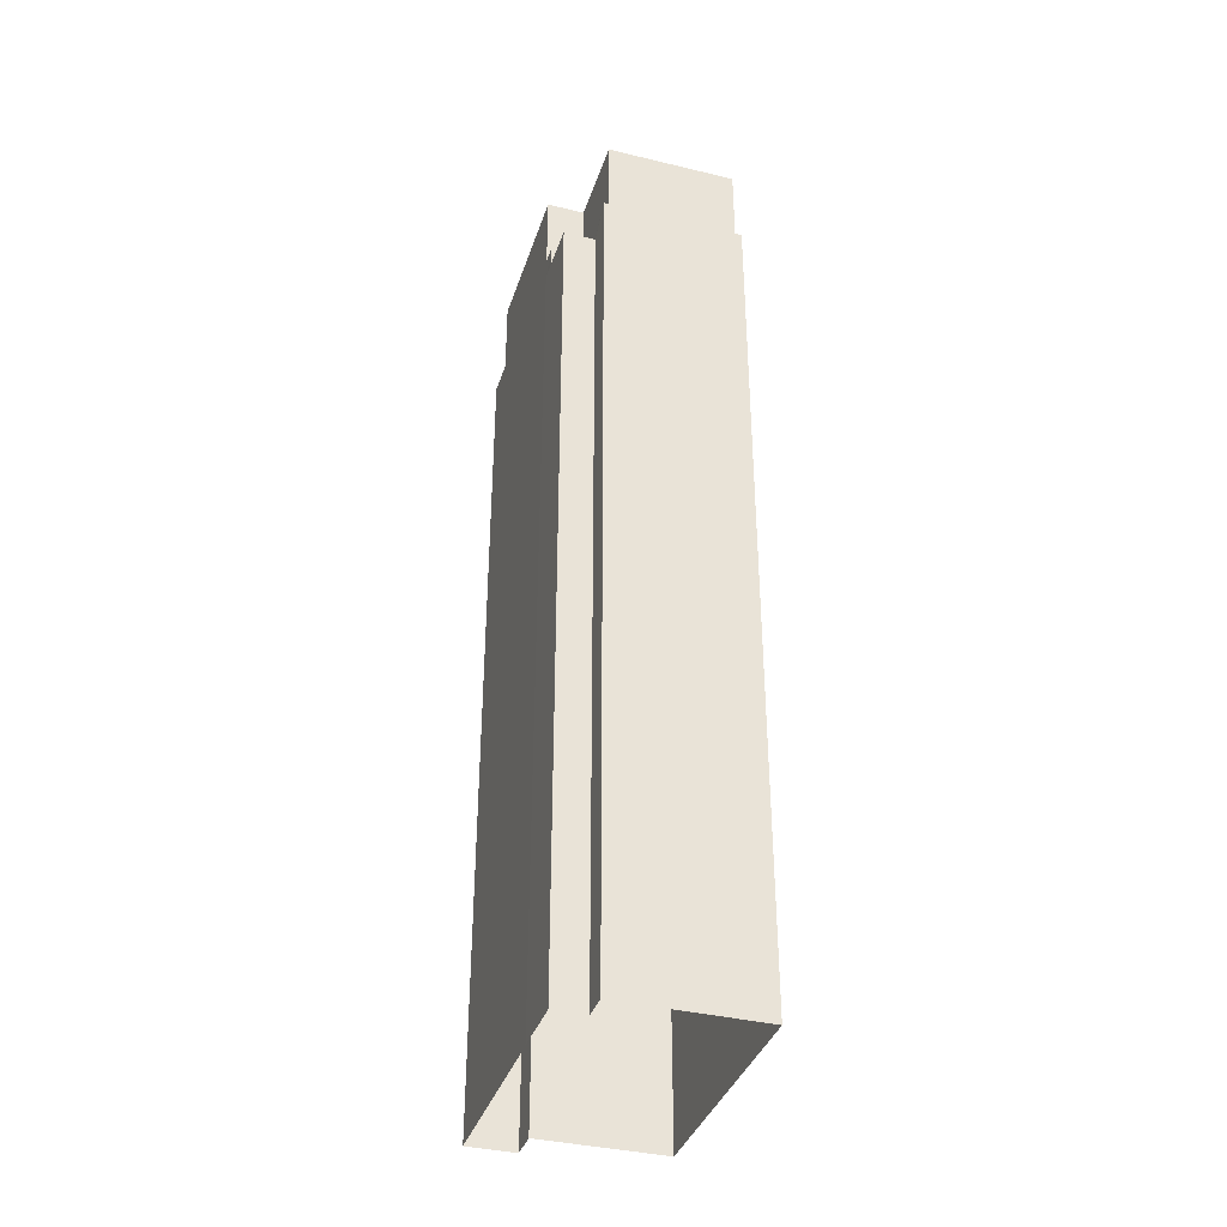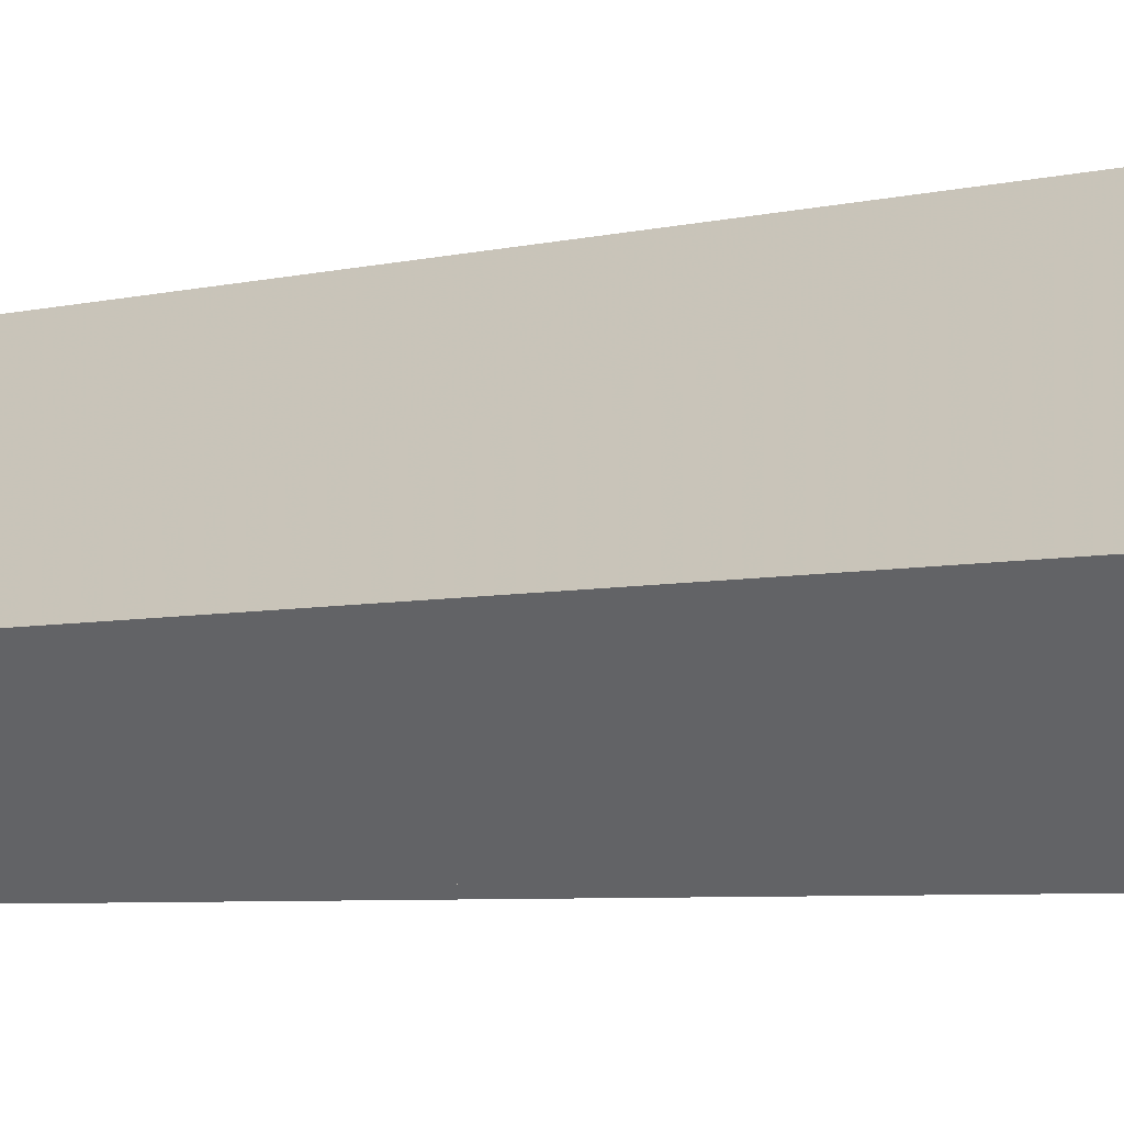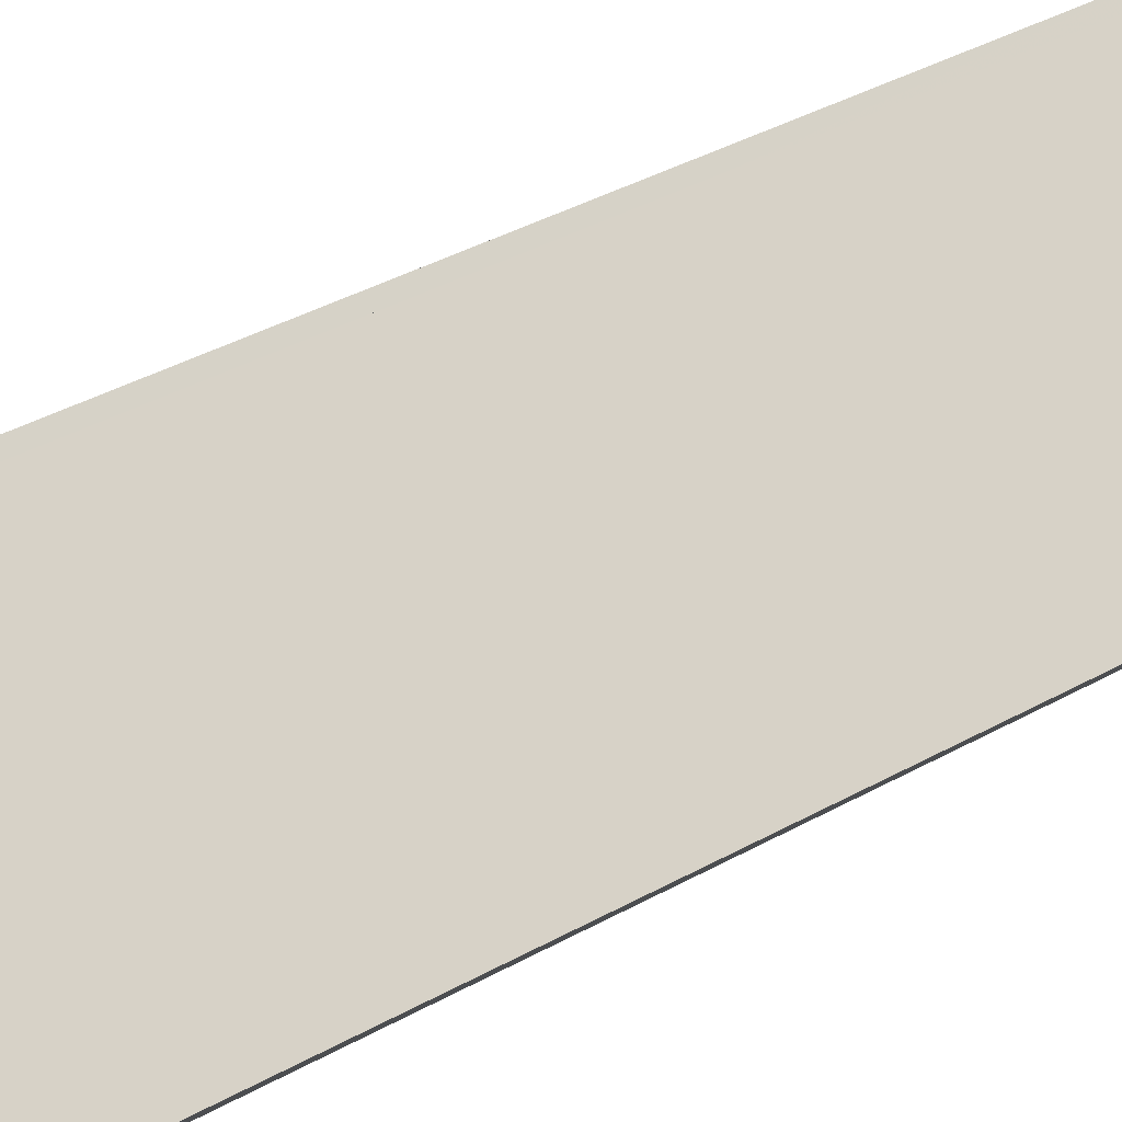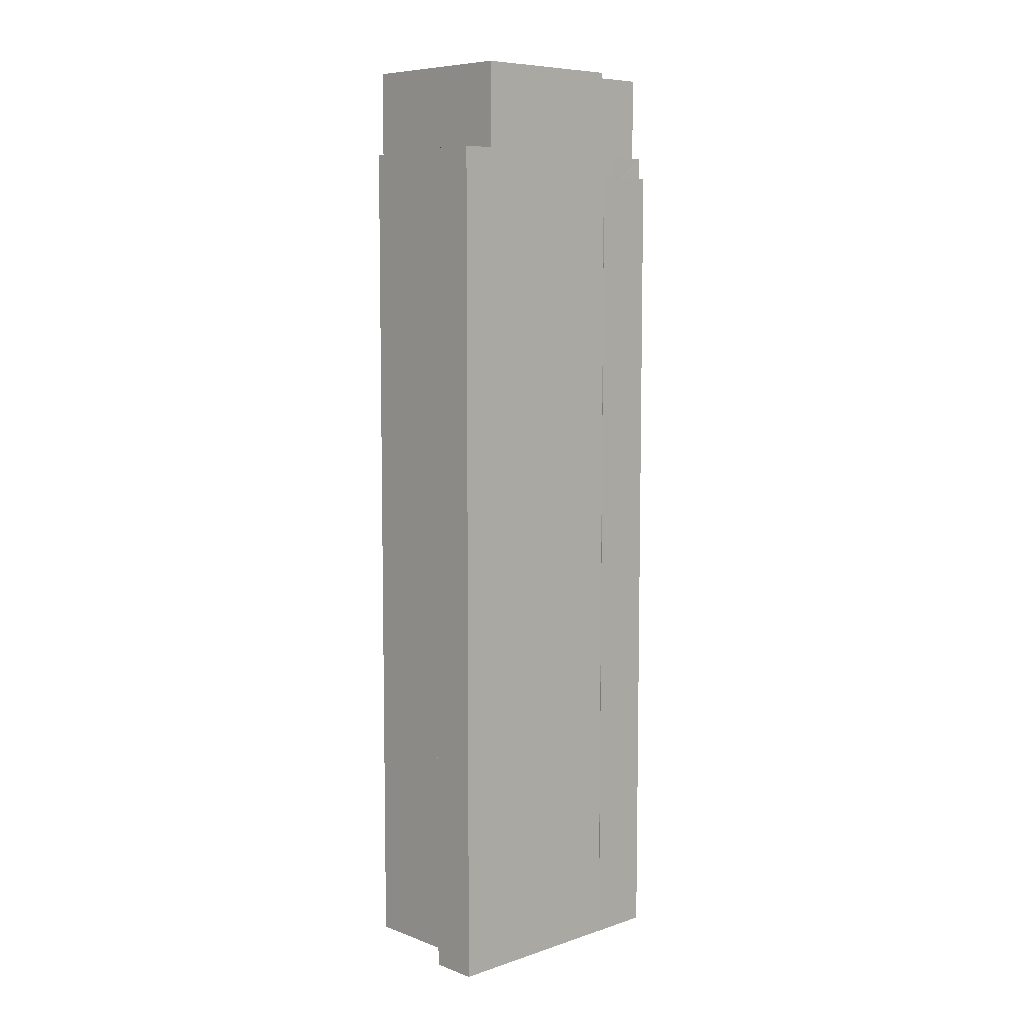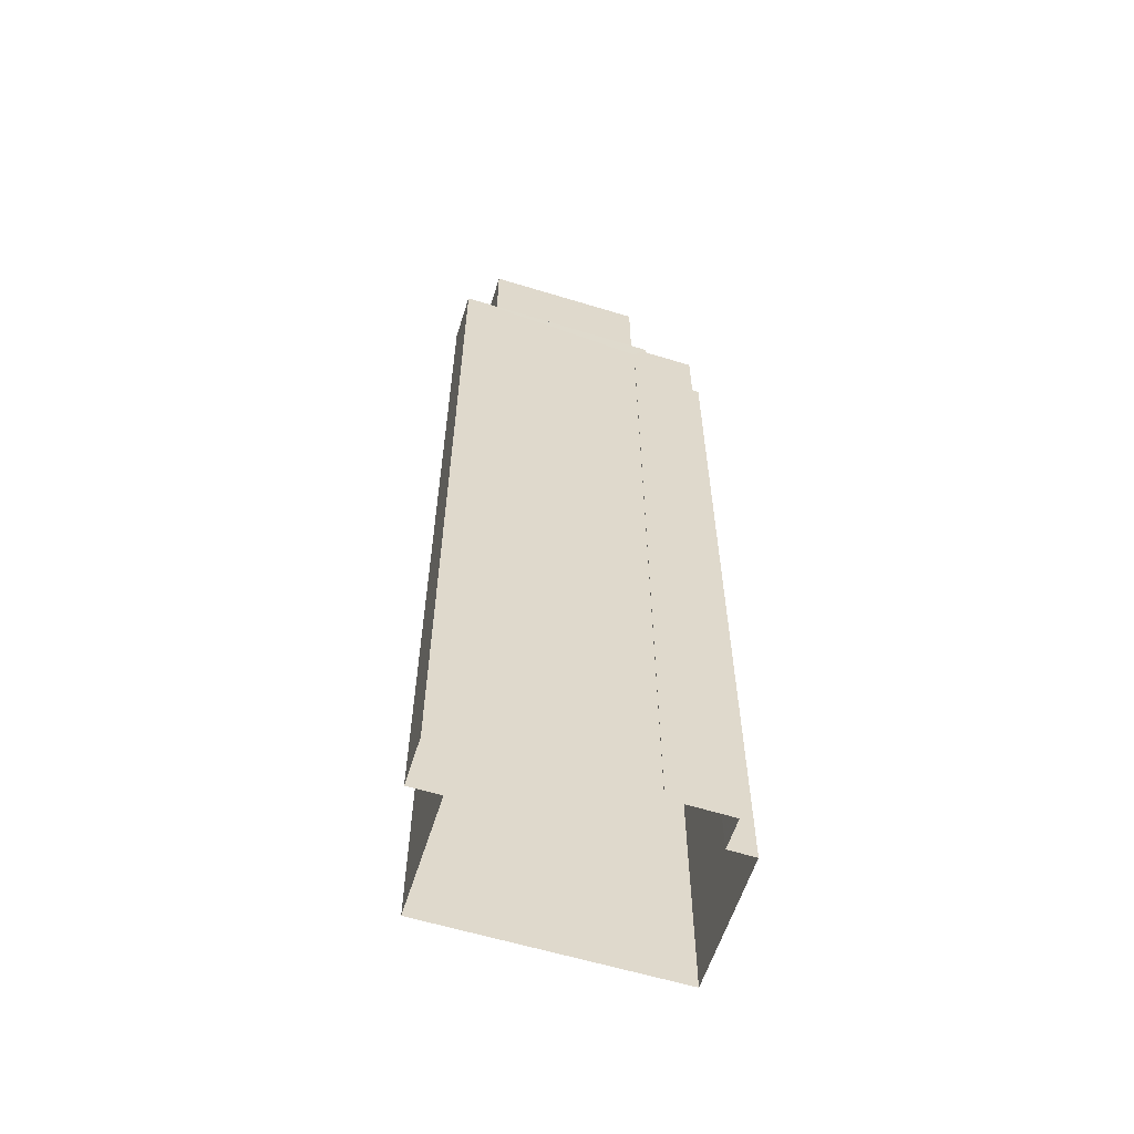
<metadata>
{"format":"obj","ext":"obj","renderer":"f3d","projection":"perspective","resolution":1024,"background":"white","views":[{"elev":-37.2,"azim":31.1,"up":"+Z"},{"elev":-4.6,"azim":131.6,"up":"+Y"},{"elev":37.0,"azim":53.9,"up":"+Y"},{"elev":7.5,"azim":-85.1,"up":"+Z"},{"elev":-59.6,"azim":-59.1,"up":"+Z"}]}
</metadata>
<code>
v -6390 -3.683e+04 4.005
v -6391 -3.683e+04 4.005
v -6385 -3.683e+04 4.005
v -6395 -3.682e+04 4.009
v -6394 -3.683e+04 4.006
v -6392 -3.683e+04 4.005
v -6394 -3.683e+04 4.006
v -6402 -3.683e+04 4.01
v -6400 -3.682e+04 4.01
v -6399 -3.682e+04 4.009
v -6391 -3.683e+04 45.19
v -6393 -3.683e+04 45.19
v -6392 -3.683e+04 45.19
v -6393 -3.683e+04 45.19
v -6391 -3.683e+04 45.79
v -6392 -3.683e+04 45.79
v -6391 -3.683e+04 45.79
v -6394 -3.683e+04 45.79
v -6394 -3.683e+04 45.79
v -6394 -3.683e+04 45.79
v -6393 -3.683e+04 45.79
v -6392 -3.683e+04 45.79
v -6385 -3.683e+04 46.95
v -6385 -3.683e+04 46.95
v -6385 -3.683e+04 46.95
v -6390 -3.683e+04 46.95
v -6390 -3.683e+04 46.95
v -6390 -3.683e+04 46.95
v -6390 -3.683e+04 46.95
v -6390 -3.683e+04 46.7
v -6390 -3.683e+04 46.7
v -6393 -3.683e+04 46.7
v -6394 -3.683e+04 46.7
v -6394 -3.683e+04 46.7
v -6393 -3.683e+04 46.7
v -6401 -3.683e+04 46.95
v -6400 -3.682e+04 46.95
v -6402 -3.683e+04 46.95
v -6400 -3.683e+04 46.95
v -6394 -3.683e+04 46.95
v -6399 -3.682e+04 46.95
v -6400 -3.682e+04 46.95
v -6395 -3.682e+04 46.95
v -6395 -3.682e+04 46.95
v -6393 -3.683e+04 46.95
v -6394 -3.683e+04 46.95
v -6393 -3.683e+04 46.95
v -6399 -3.682e+04 46.95
v -6394 -3.683e+04 46.95
v -6394 -3.683e+04 46.95
v -6400 -3.683e+04 46.95
v -6400 -3.683e+04 46.7
v -6400 -3.682e+04 46.7
v -6401 -3.683e+04 46.7
v -6399 -3.682e+04 46.7
v -6395 -3.683e+04 47.18
v -6395 -3.683e+04 47.18
v -6395 -3.683e+04 47.18
v -6396 -3.683e+04 47.18
v -6395 -3.682e+04 47.19
v -6395 -3.682e+04 47.19
v -6395 -3.682e+04 47.19
v -6395 -3.682e+04 47.19
v -6386 -3.683e+04 47.18
v -6391 -3.683e+04 47.18
v -6389 -3.683e+04 47.18
v -6387 -3.683e+04 47.18
v -6391 -3.683e+04 47.18
v -6391 -3.683e+04 47.18
v -6390 -3.683e+04 47.18
v -6389 -3.683e+04 47.18
v -6398 -3.682e+04 47.19
v -6396 -3.682e+04 47.18
v -6393 -3.683e+04 47.18
v -6392 -3.683e+04 47.18
v -6393 -3.683e+04 47.18
v -6394 -3.683e+04 47.18
v -6393 -3.683e+04 47.18
v -6390 -3.683e+04 47.18
v -6394 -3.683e+04 47.18
v -6394 -3.683e+04 47.18
v -6396 -3.683e+04 47.18
v -6399 -3.683e+04 47.19
v -6398 -3.683e+04 47.18
v -6397 -3.682e+04 47.18
v -6399 -3.683e+04 51.19
v -6395 -3.682e+04 51.19
v -6400 -3.683e+04 51.19
v -6395 -3.682e+04 51.19
v -6389 -3.683e+04 51.18
v -6385 -3.683e+04 51.18
v -6386 -3.683e+04 51.18
v -6390 -3.683e+04 51.18
v -6390 -3.683e+04 51.18
v -6389 -3.683e+04 51.18
v -6394 -3.683e+04 51.18
v -6394 -3.683e+04 51.18
v -6393 -3.683e+04 51.18
v -6393 -3.683e+04 51.18
v -6389 -3.683e+04 50.69
v -6393 -3.683e+04 50.88
v -6389 -3.683e+04 50.88
v -6393 -3.683e+04 50.69
v -6389 -3.683e+04 51.07
v -6393 -3.683e+04 51.07
v -6389 -3.683e+04 51
v -6393 -3.683e+04 50.99
v -6389 -3.683e+04 50.76
v -6393 -3.683e+04 50.76
v -6395 -3.683e+04 47.74
v -6398 -3.683e+04 47.74
v -6396 -3.683e+04 47.74
v -6397 -3.682e+04 47.74
v -6390 -3.683e+04 48.32
v -6391 -3.683e+04 48.32
v -6392 -3.683e+04 48.32
v -6389 -3.683e+04 48.32
v -6391 -3.683e+04 48.32
v -6396 -3.682e+04 48.32
v -6393 -3.683e+04 48.32
v -6395 -3.682e+04 48.32
v -6393 -3.683e+04 50.7
v -6396 -3.683e+04 50.7
v -6394 -3.683e+04 50.7
v -6394 -3.683e+04 50.7
v -6393 -3.683e+04 50.59
v -6393 -3.683e+04 50.65
f 1 2 3
f 4 3 5
f 5 2 6
f 5 6 7
f 8 9 10
f 10 4 5
f 8 10 5
f 3 2 5
f 11 12 13
f 11 14 12
f 15 16 17
f 18 19 20
f 16 21 20
f 17 16 22
f 20 19 22
f 16 20 22
f 23 24 25
f 26 25 27
f 28 29 27
f 29 26 27
f 27 25 24
f 30 31 32
f 33 32 34
f 34 32 35
f 32 31 35
f 36 37 38
f 39 38 40
f 41 37 42
f 43 41 44
f 23 25 43
f 26 29 45
f 45 46 40
f 29 47 45
f 23 43 44
f 48 44 41
f 46 49 50
f 47 46 45
f 48 41 42
f 36 42 37
f 51 36 39
f 50 39 40
f 39 36 38
f 46 50 40
f 52 53 54
f 52 55 53
f 56 57 58
f 56 59 57
f 60 61 62
f 61 60 63
f 64 63 65
f 66 67 64
f 68 69 65
f 65 63 60
f 69 66 65
f 66 64 65
f 70 67 66
f 67 70 71
f 61 72 73
f 62 61 73
f 69 68 74
f 69 74 75
f 75 76 70
f 76 71 70
f 75 77 76
f 77 73 72
f 74 73 77
f 74 77 75
f 78 79 71
f 56 77 72
f 78 71 76
f 80 78 81
f 82 83 80
f 72 83 84
f 58 77 56
f 81 78 76
f 57 59 82
f 82 80 81
f 59 84 83
f 85 72 84
f 56 72 85
f 59 83 82
f 86 87 88
f 86 89 87
f 90 87 89
f 87 90 91
f 91 92 93
f 93 92 94
f 95 91 90
f 95 92 91
f 86 88 96
f 88 97 96
f 96 98 99
f 99 98 94
f 94 98 93
f 96 97 98
f 100 101 102
f 100 103 101
f 101 104 102
f 101 105 104
f 105 106 104
f 105 107 106
f 107 108 106
f 107 109 108
f 108 103 100
f 108 109 103
f 110 111 112
f 110 113 111
f 114 115 116
f 114 117 115
f 118 119 120
f 118 121 119
f 122 123 124
f 122 125 123
f 11 13 16
f 15 11 16
f 12 16 13
f 12 21 16
f 22 7 6
f 22 19 7
f 5 7 19
f 18 5 19
f 22 6 2
f 17 22 2
f 15 45 14
f 45 15 26
f 26 17 1
f 11 15 14
f 1 17 2
f 15 17 26
f 20 40 18
f 5 18 8
f 8 18 38
f 18 40 38
f 38 9 8
f 38 37 9
f 41 10 9
f 37 41 9
f 41 43 4
f 10 41 4
f 4 25 3
f 4 43 25
f 26 1 3
f 25 26 3
f 12 14 21
f 20 21 40
f 40 21 45
f 21 14 45
f 28 30 29
f 28 31 30
f 29 30 32
f 47 29 32
f 46 32 33
f 46 47 32
f 34 46 33
f 34 49 46
f 51 54 36
f 51 52 54
f 42 54 53
f 42 36 54
f 48 42 53
f 55 48 53
f 87 91 23
f 87 23 44
f 91 24 23
f 63 102 89
f 90 89 104
f 108 64 92
f 63 64 100
f 106 92 95
f 104 89 102
f 108 92 106
f 100 64 108
f 102 63 100
f 72 61 89
f 83 72 86
f 61 63 89
f 72 89 86
f 106 95 90
f 104 106 90
f 79 94 71
f 71 94 67
f 67 92 64
f 67 94 92
f 103 126 127
f 101 103 127
f 79 78 109
f 79 109 94
f 107 99 94
f 78 126 103
f 101 127 99
f 109 78 103
f 109 107 94
f 105 101 99
f 105 99 107
f 99 127 96
f 96 126 80
f 126 78 80
f 127 126 96
f 83 86 96
f 80 83 96
f 24 91 93
f 27 24 93
f 35 28 98
f 98 28 93
f 35 31 28
f 93 28 27
f 34 35 49
f 35 98 49
f 49 97 50
f 49 98 97
f 39 97 88
f 39 50 97
f 55 52 51
f 51 48 55
f 48 87 44
f 88 87 48
f 39 88 51
f 88 48 51
f 112 56 110
f 112 59 56
f 84 112 111
f 84 59 112
f 85 84 111
f 113 85 111
f 85 113 110
f 56 85 110
f 66 117 114
f 70 66 114
f 75 70 114
f 116 75 114
f 69 75 116
f 115 69 116
f 117 69 115
f 117 66 69
f 118 120 68
f 118 68 65
f 120 74 68
f 73 74 120
f 119 73 120
f 119 121 62
f 119 62 73
f 121 60 62
f 118 60 121
f 118 65 60
f 124 81 76
f 122 124 76
f 82 124 123
f 82 81 124
f 123 125 57
f 82 123 57
f 125 77 58
f 57 125 58
f 122 77 125
f 122 76 77

</code>
